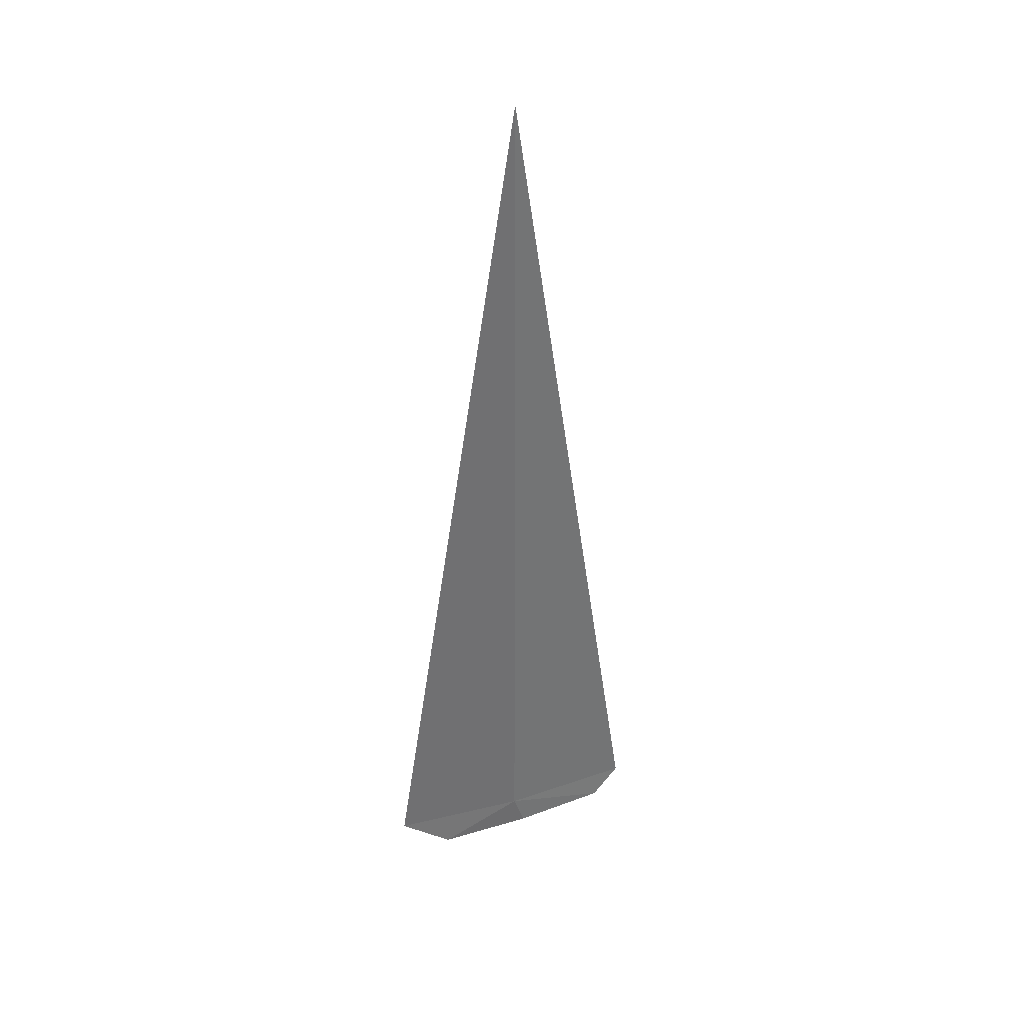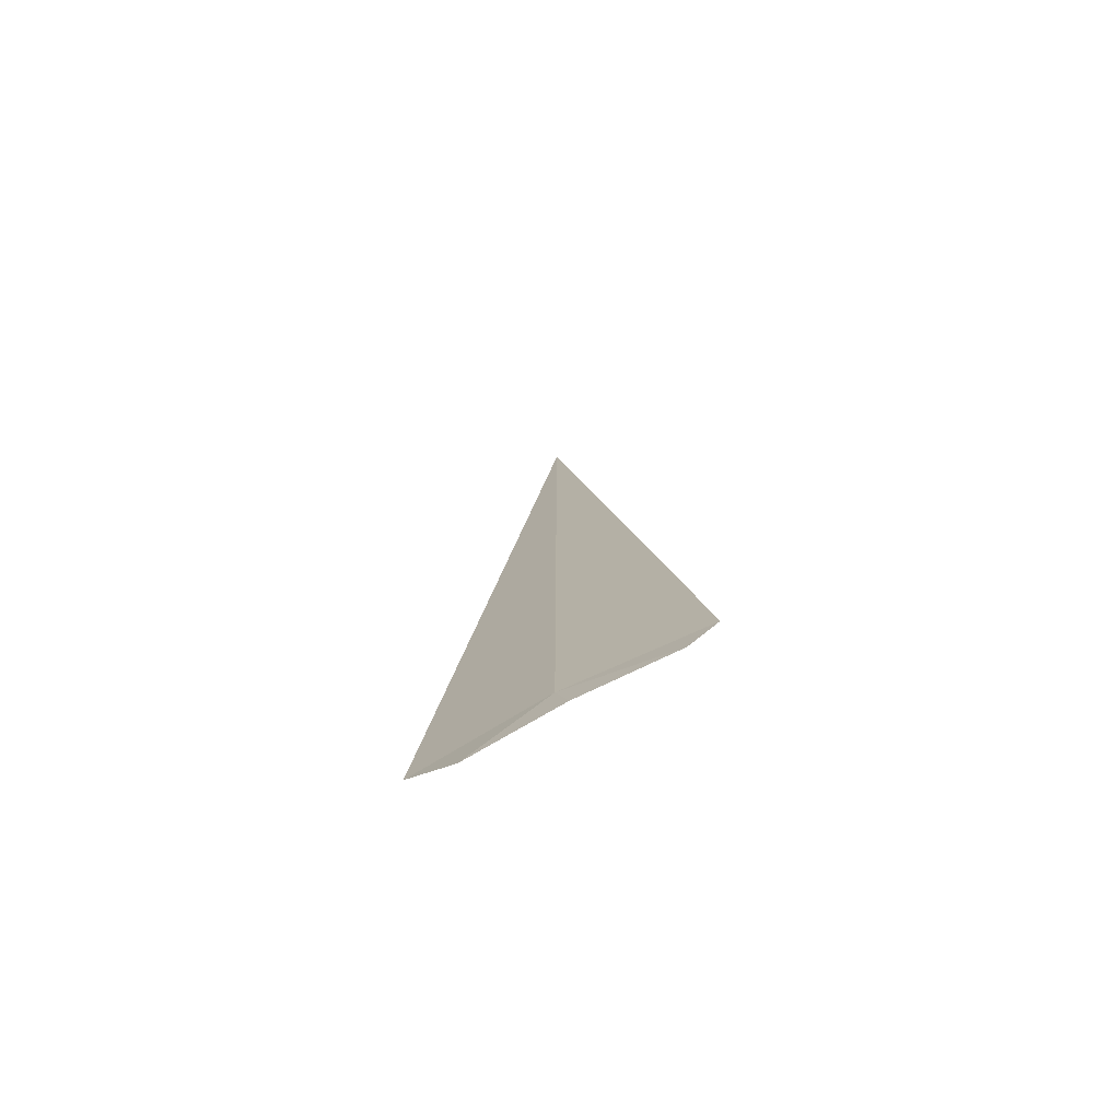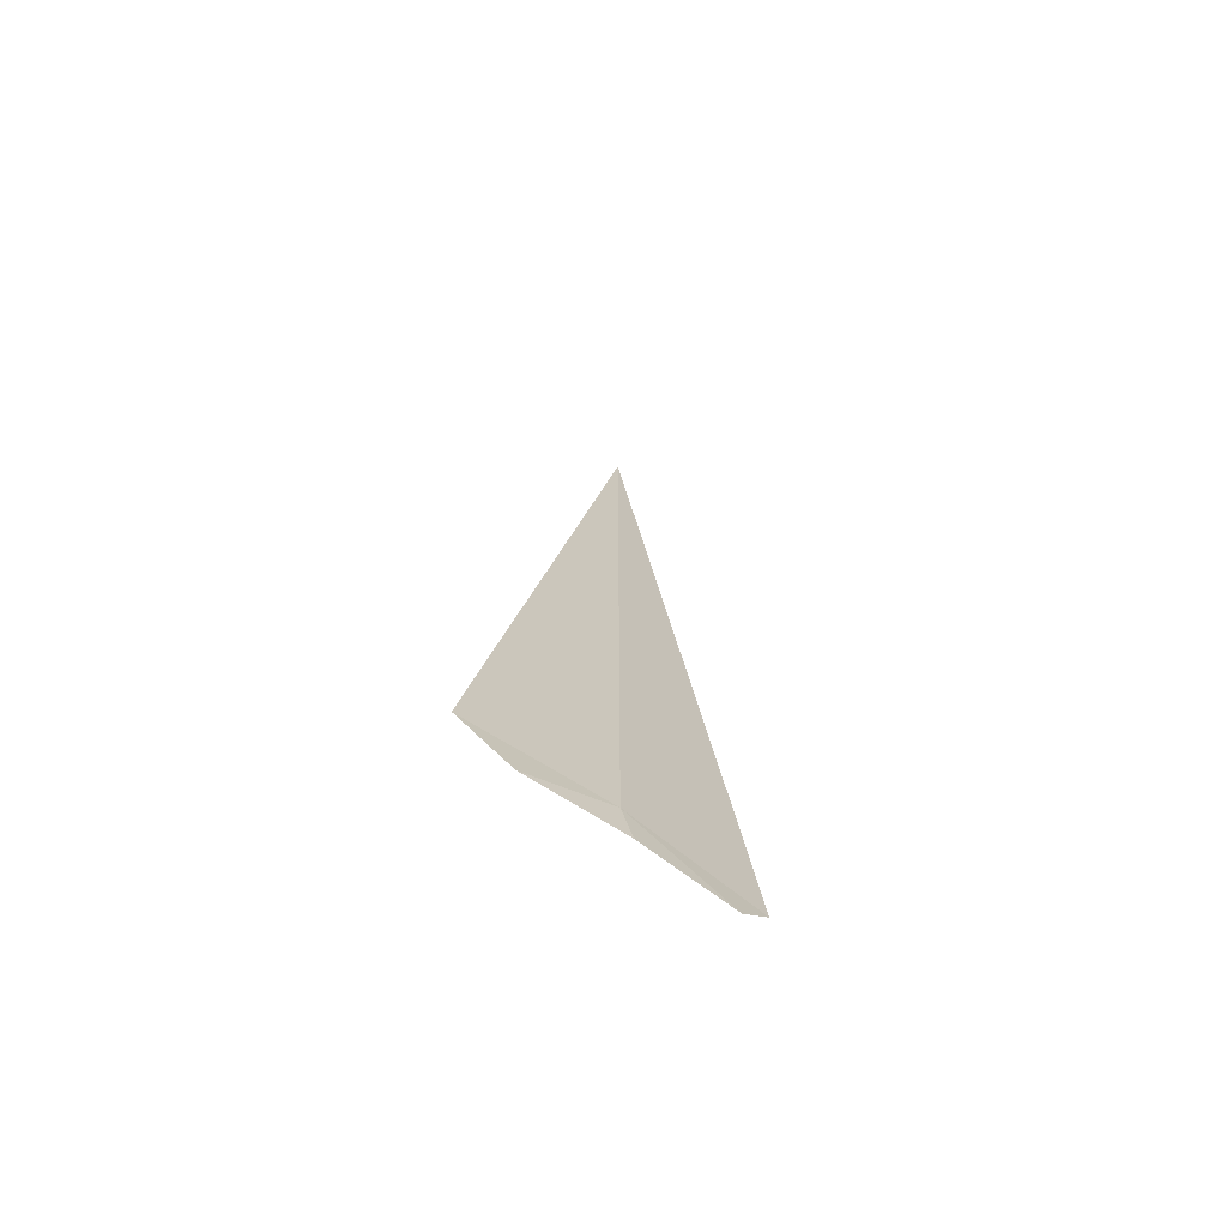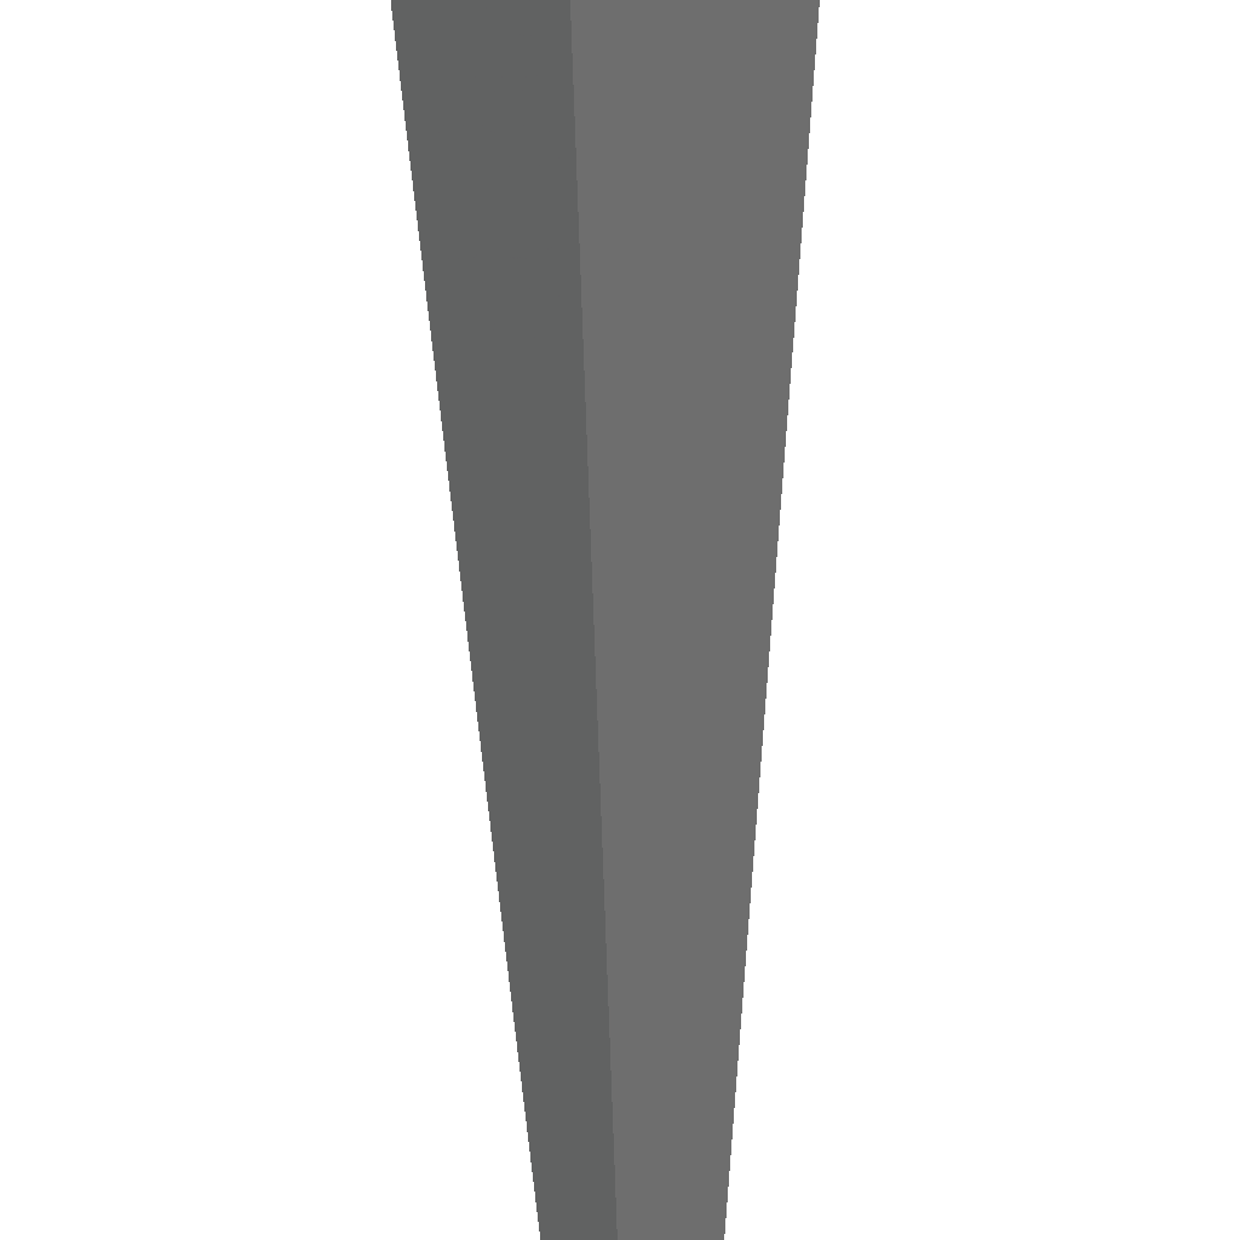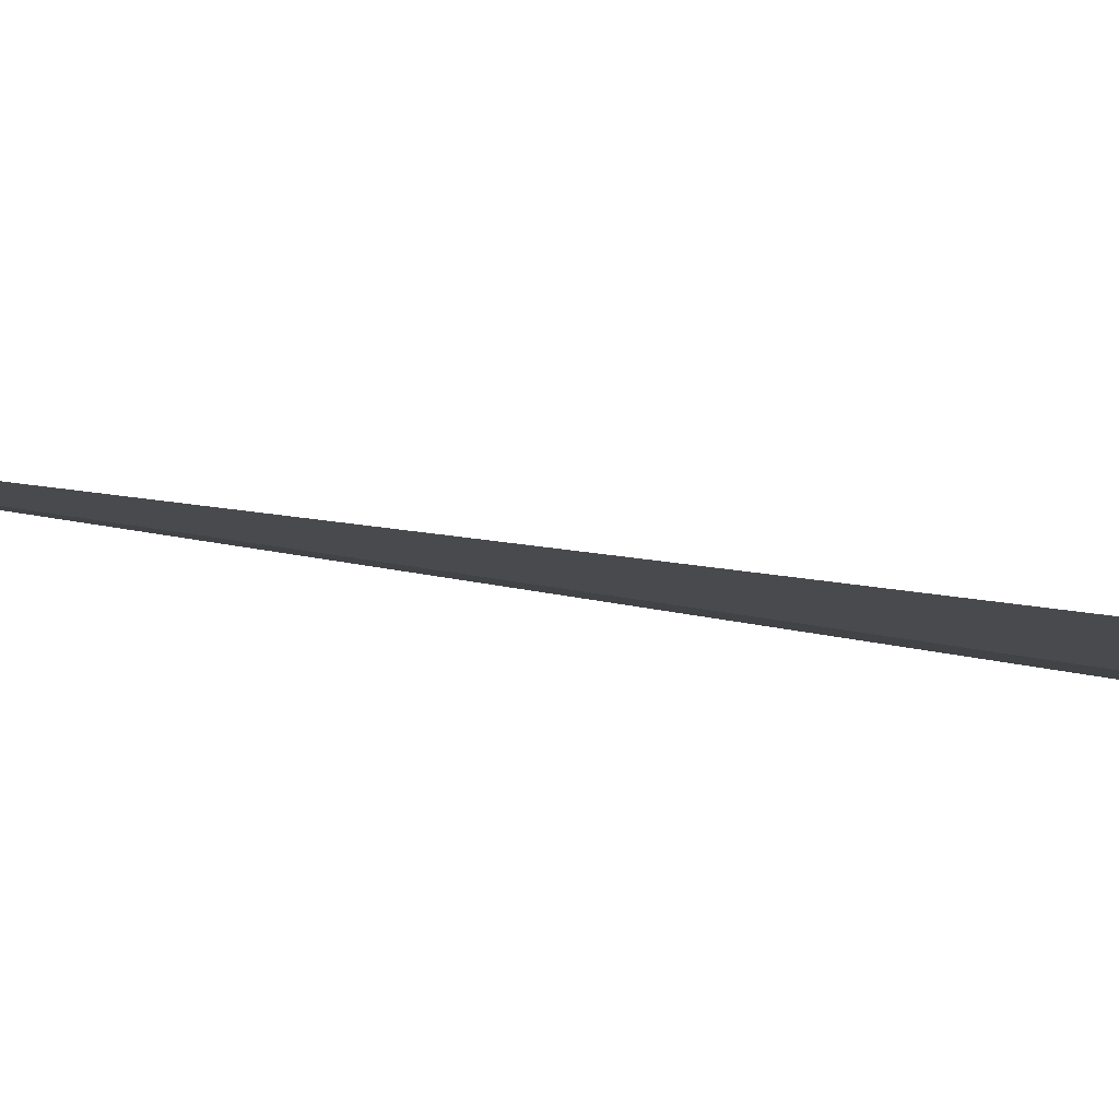
<metadata>
{"format":"obj","ext":"obj","renderer":"f3d","projection":"perspective","resolution":1024,"background":"white","views":[{"elev":35.4,"azim":-145.6,"up":"+Y"},{"elev":-75.2,"azim":-96.7,"up":"+Y"},{"elev":-70.3,"azim":-160.1,"up":"+Y"},{"elev":-71.4,"azim":2.0,"up":"+Z"},{"elev":49.5,"azim":-79.1,"up":"+Z"}]}
</metadata>
<code>
v -21.61 -17.5 -20.34
v -21.24 -17.5 -20.82
v -21.61 -13.61 -20.34
v -21.93 -17.5 -19.82
v -21.39 -17.67 -20.64
v -21.64 -17.65 -20.3
v -21.87 -17.63 -19.93
f 1 2 5
f 1 5 6
f 1 6 7
f 1 7 4
f 1 3 2
f 1 4 3

</code>
